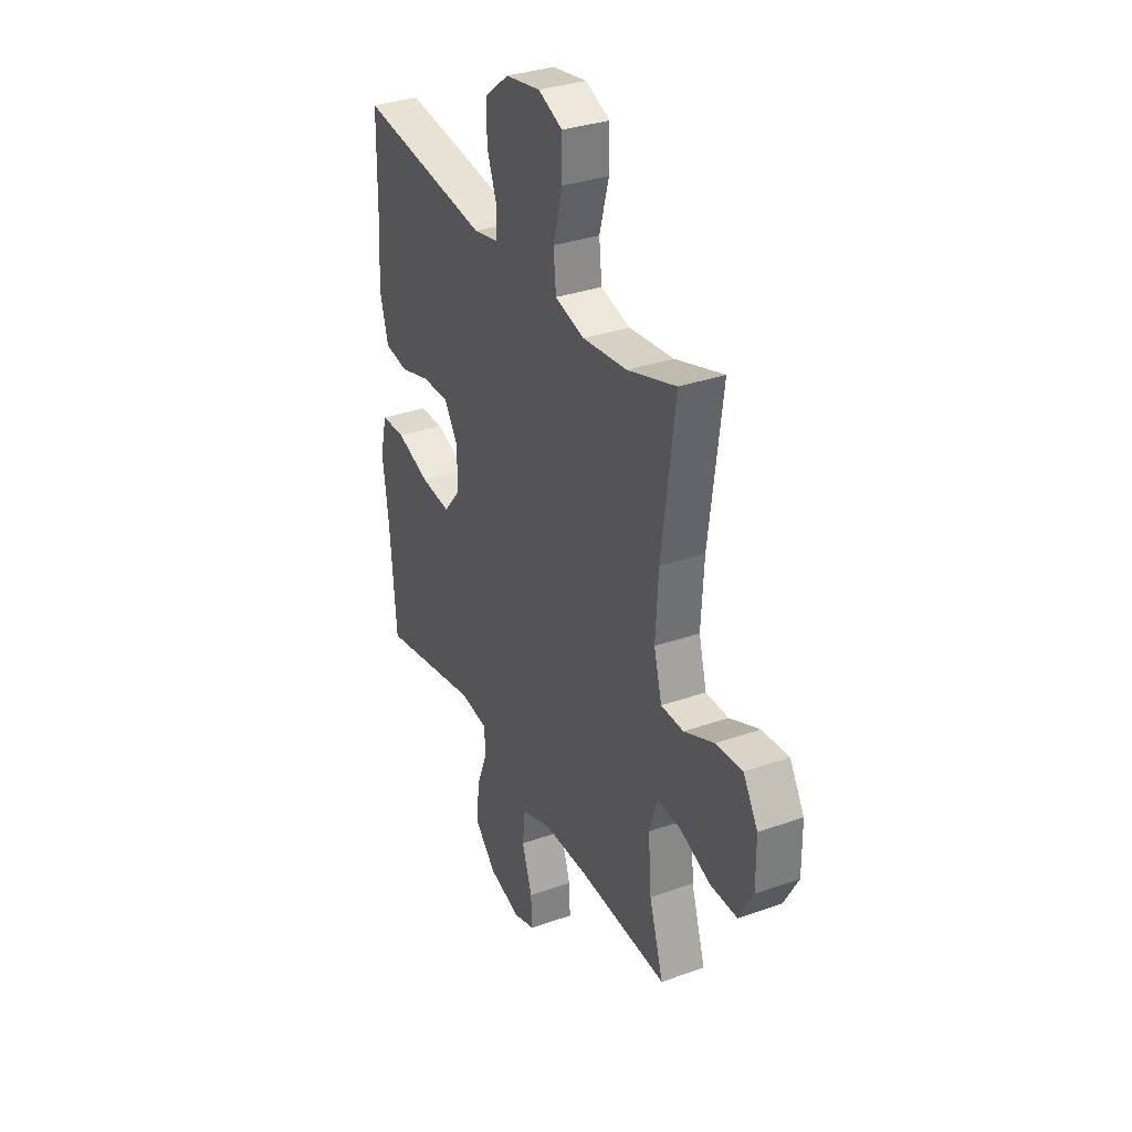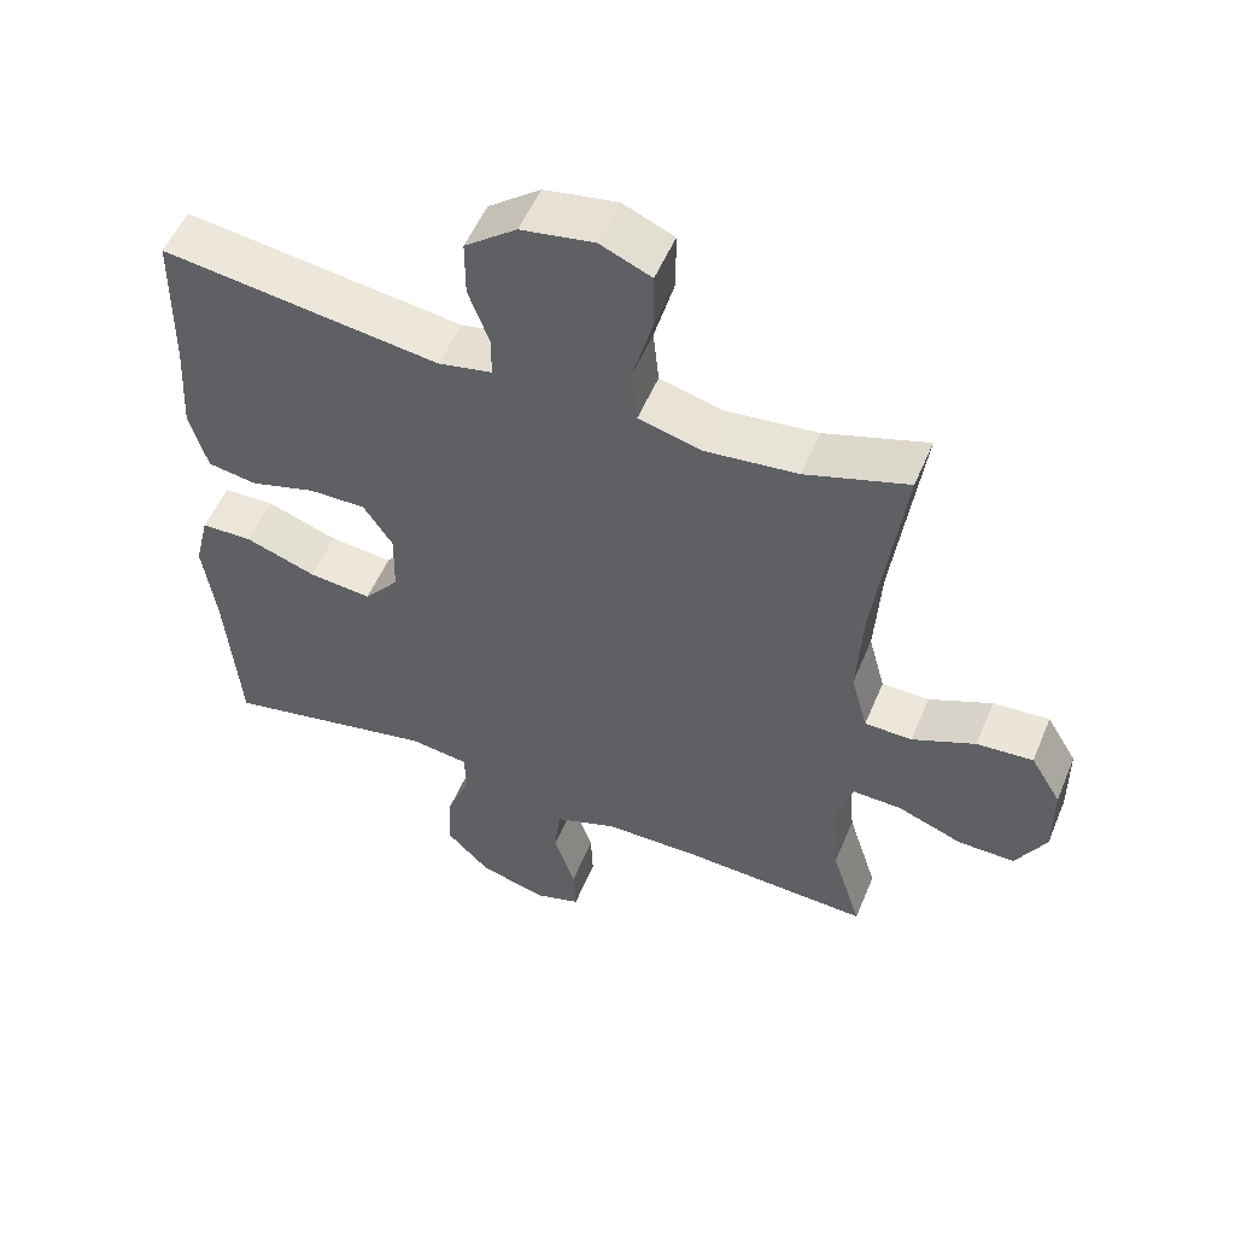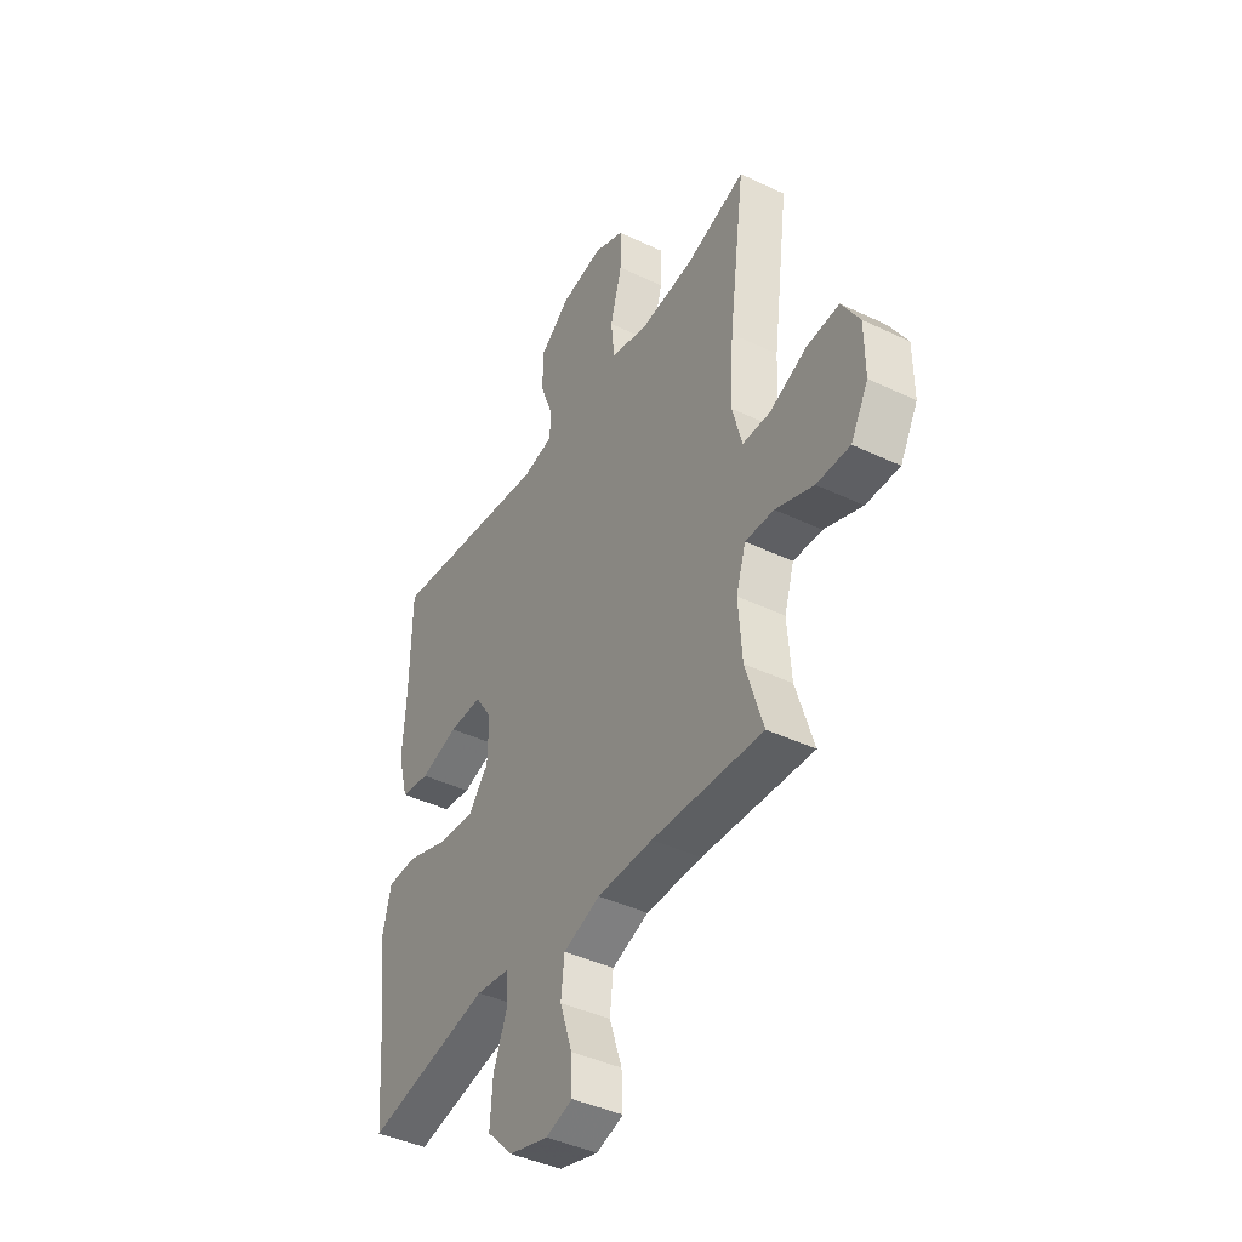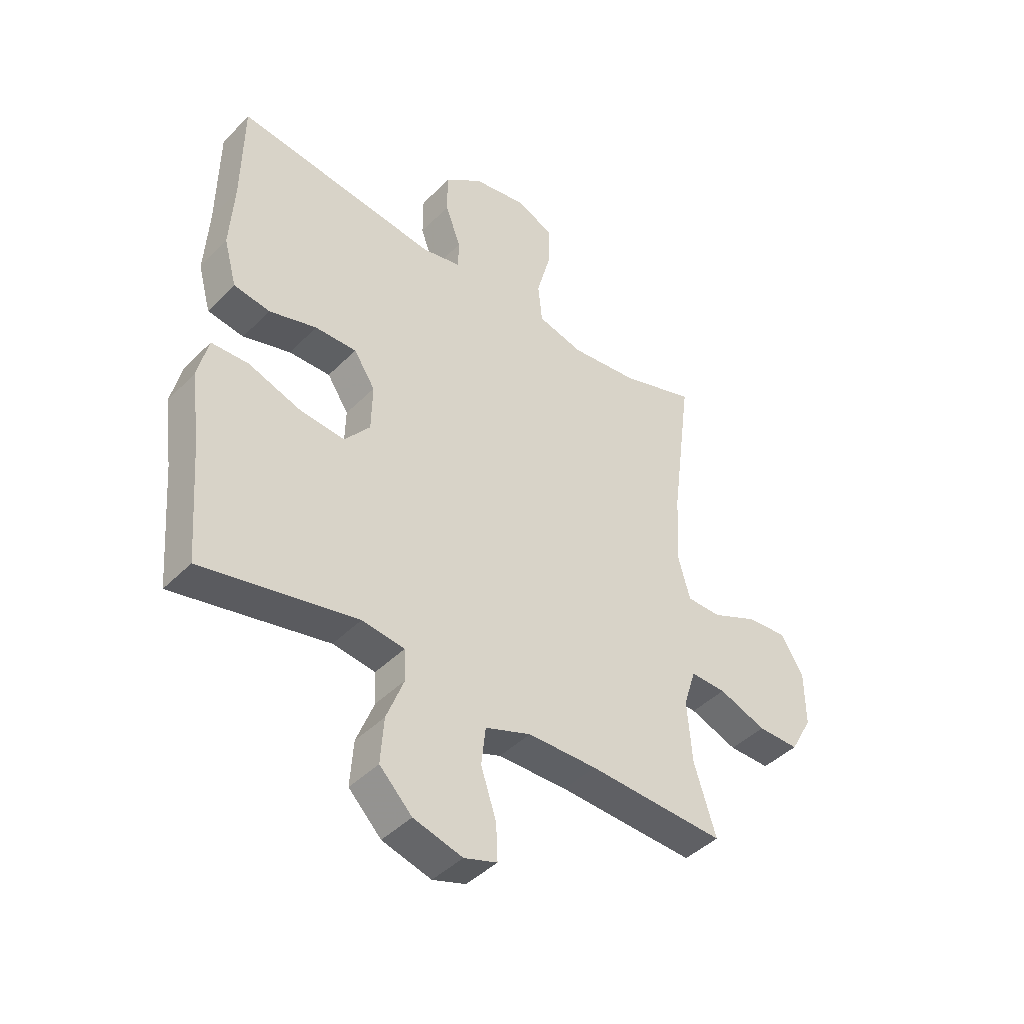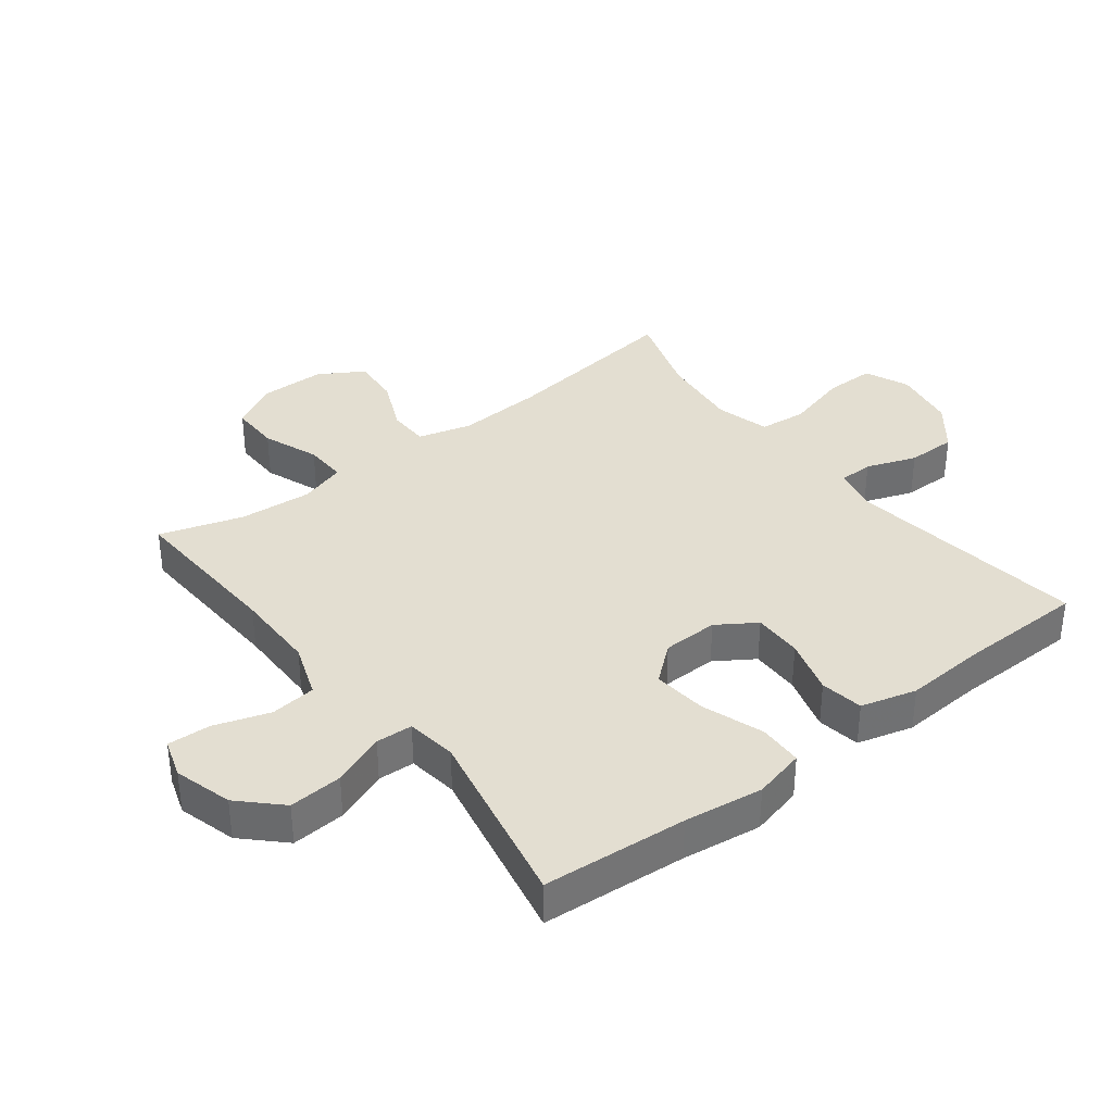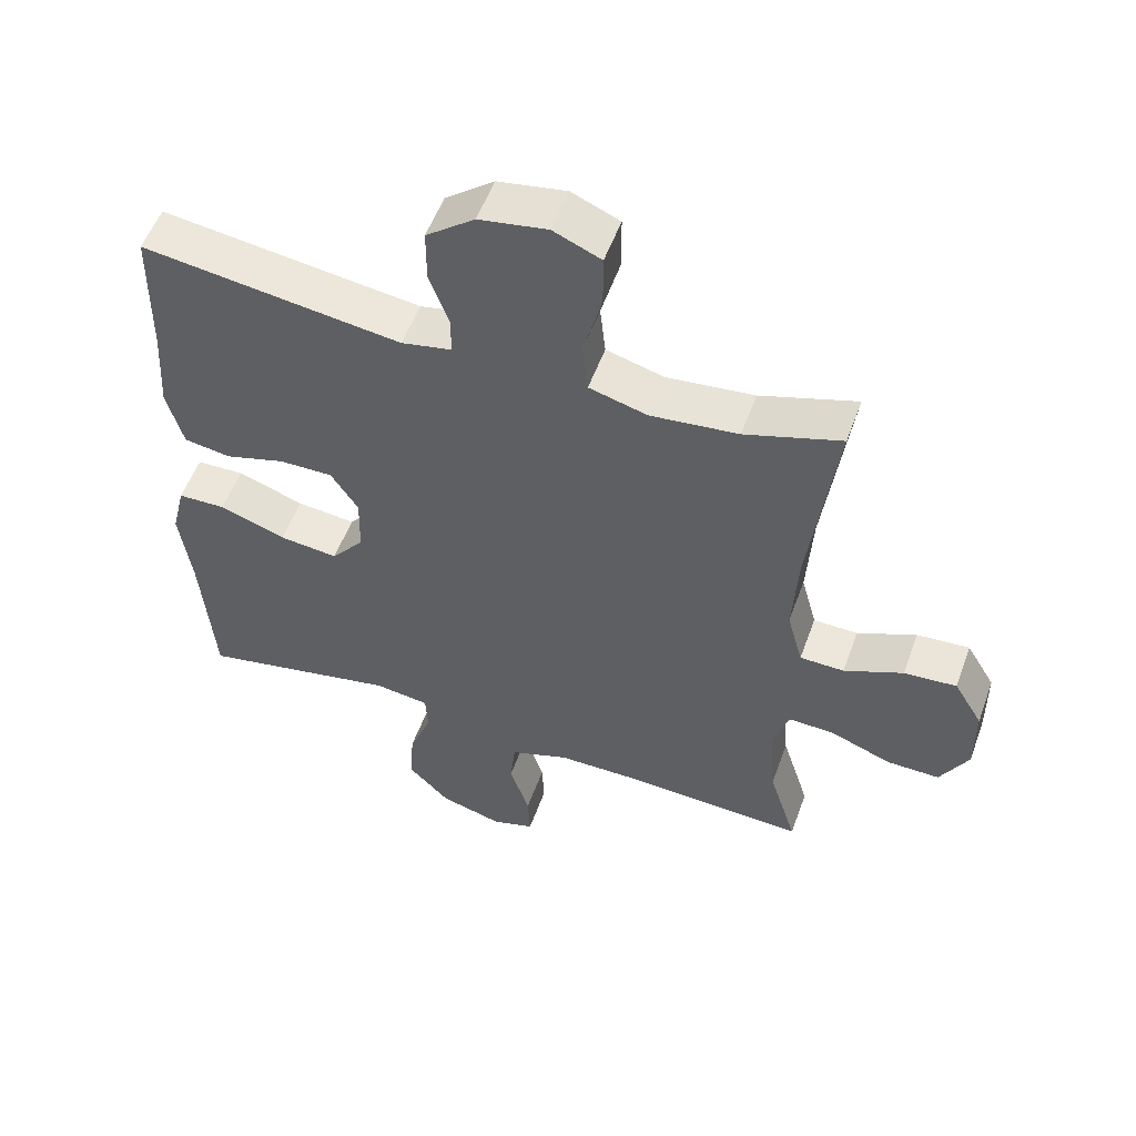
<metadata>
{"format":"obj","ext":"obj","renderer":"f3d","projection":"perspective","resolution":1024,"background":"white","views":[{"elev":33.0,"azim":64.0,"up":"+Z"},{"elev":53.5,"azim":22.4,"up":"+Z"},{"elev":-42.0,"azim":60.1,"up":"+Z"},{"elev":-43.2,"azim":-40.4,"up":"+Z"},{"elev":36.2,"azim":-127.7,"up":"+Y"},{"elev":54.2,"azim":19.8,"up":"+Z"}]}
</metadata>
<code>
v -0.5 0.07 0.5
v -0.12 0.07 0.449
v -0.047 0.07 0.464
v -0.046 0.07 0.519
v -0.075 0.07 0.598
v -0.075 0.07 0.676
v -0.004 0.07 0.731
v 0.096 0.07 0.748
v 0.166 0.07 0.718
v 0.166 0.07 0.638
v 0.139 0.07 0.539
v 0.147 0.07 0.464
v 0.232 0.07 0.441
v 0.36 0.07 0.455
v 0.5 0.07 0.5
v 0.462 0.07 0.208
v 0.454 0.07 0.073
v 0.477 0.07 -0.012
v 0.542 0.07 -0.013
v 0.628 0.07 0.025
v 0.705 0.07 0.031
v 0.747 0.07 -0.039
v 0.748 0.07 -0.143
v 0.707 0.07 -0.217
v 0.629 0.07 -0.216
v 0.54 0.07 -0.182
v 0.473 0.07 -0.18
v 0.45 0.07 -0.253
v 0.459 0.07 -0.369
v 0.5 0.07 -0.5
v 0.242 0.07 -0.487
v 0.112 0.07 -0.488
v 0.026 0.07 -0.519
v 0.018 0.07 -0.591
v 0.047 0.07 -0.679
v 0.05 0.07 -0.747
v -0.012 0.07 -0.767
v -0.104 0.07 -0.741
v -0.165 0.07 -0.679
v -0.159 0.07 -0.594
v -0.126 0.07 -0.51
v -0.129 0.07 -0.452
v -0.209 0.07 -0.441
v -0.5 0.07 -0.5
v -0.518 0.07 -0.272
v -0.535 0.07 -0.147
v -0.515 0.07 -0.065
v -0.445 0.07 -0.063
v -0.348 0.07 -0.097
v -0.262 0.07 -0.106
v -0.214 0.07 -0.048
v -0.212 0.07 0.04
v -0.252 0.07 0.101
v -0.33 0.07 0.1
v -0.419 0.07 0.074
v -0.487 0.07 0.085
v -0.511 0.07 0.173
v -0.503 0.07 0.302
v -0.5 0 0.5
v -0.12 0 0.449
v -0.047 0 0.464
v -0.046 0 0.519
v -0.075 0 0.598
v -0.075 0 0.676
v -0.004 0 0.731
v 0.096 0 0.748
v 0.166 0 0.718
v 0.166 0 0.638
v 0.139 0 0.539
v 0.147 0 0.464
v 0.232 0 0.441
v 0.36 0 0.455
v 0.5 0 0.5
v 0.462 0 0.208
v 0.454 0 0.073
v 0.477 0 -0.012
v 0.542 0 -0.013
v 0.628 0 0.025
v 0.705 0 0.031
v 0.747 0 -0.039
v 0.748 0 -0.143
v 0.707 0 -0.217
v 0.629 0 -0.216
v 0.54 0 -0.182
v 0.473 0 -0.18
v 0.45 0 -0.253
v 0.459 0 -0.369
v 0.5 0 -0.5
v 0.242 0 -0.487
v 0.112 0 -0.488
v 0.026 0 -0.519
v 0.018 0 -0.591
v 0.047 0 -0.679
v 0.05 0 -0.747
v -0.012 0 -0.767
v -0.104 0 -0.741
v -0.165 0 -0.679
v -0.159 0 -0.594
v -0.126 0 -0.51
v -0.129 0 -0.452
v -0.209 0 -0.441
v -0.5 0 -0.5
v -0.518 0 -0.272
v -0.535 0 -0.147
v -0.515 0 -0.065
v -0.445 0 -0.063
v -0.348 0 -0.097
v -0.262 0 -0.106
v -0.214 0 -0.048
v -0.212 0 0.04
v -0.252 0 0.101
v -0.33 0 0.1
v -0.419 0 0.074
v -0.487 0 0.085
v -0.511 0 0.173
v -0.503 0 0.302
f 56 57 58
f 55 56 58
f 54 55 58
f 58 1 2
f 54 58 2
f 53 54 2
f 52 53 2 3
f 51 52 3
f 47 48 49
f 46 47 49
f 45 46 49
f 45 49 50
f 44 45 50
f 43 44 50
f 42 43 50 51
f 39 40 41
f 38 39 41
f 37 38 41
f 36 37 41
f 35 36 41
f 34 35 41
f 33 34 41 42
f 42 51 3
f 33 42 3
f 32 33 3
f 29 30 31
f 32 3 4
f 31 32 4
f 29 31 4
f 28 29 4
f 24 25 26
f 23 24 26
f 22 23 26
f 21 22 26
f 20 21 26
f 19 20 26
f 18 19 26 27
f 4 5 6
f 28 4 6
f 27 28 6
f 18 27 6
f 17 18 6
f 14 15 16
f 13 14 16 17
f 9 10 11
f 8 9 11
f 7 8 11
f 6 7 11
f 6 11 12
f 17 6 12
f 12 13 17
f 116 115 114
f 116 114 113
f 116 113 112
f 60 59 116
f 60 116 112
f 60 112 111
f 61 60 111 110
f 61 110 109
f 107 106 105
f 107 105 104
f 107 104 103
f 108 107 103
f 108 103 102
f 108 102 101
f 109 108 101 100
f 99 98 97
f 99 97 96
f 99 96 95
f 99 95 94
f 99 94 93
f 99 93 92
f 100 99 92 91
f 61 109 100
f 61 100 91
f 61 91 90
f 89 88 87
f 62 61 90
f 62 90 89
f 62 89 87
f 62 87 86
f 84 83 82
f 84 82 81
f 84 81 80
f 84 80 79
f 84 79 78
f 84 78 77
f 85 84 77 76
f 64 63 62
f 64 62 86
f 64 86 85
f 64 85 76
f 64 76 75
f 74 73 72
f 75 74 72 71
f 69 68 67
f 69 67 66
f 69 66 65
f 69 65 64
f 70 69 64
f 70 64 75
f 75 71 70
f 1 59 60 2
f 2 60 61 3
f 3 61 62 4
f 4 62 63 5
f 5 63 64 6
f 6 64 65 7
f 7 65 66 8
f 8 66 67 9
f 9 67 68 10
f 10 68 69 11
f 11 69 70 12
f 12 70 71 13
f 13 71 72 14
f 14 72 73 15
f 15 73 74 16
f 16 74 75 17
f 17 75 76 18
f 18 76 77 19
f 19 77 78 20
f 20 78 79 21
f 21 79 80 22
f 22 80 81 23
f 23 81 82 24
f 24 82 83 25
f 25 83 84 26
f 26 84 85 27
f 27 85 86 28
f 28 86 87 29
f 29 87 88 30
f 30 88 89 31
f 31 89 90 32
f 32 90 91 33
f 33 91 92 34
f 34 92 93 35
f 35 93 94 36
f 36 94 95 37
f 37 95 96 38
f 38 96 97 39
f 39 97 98 40
f 40 98 99 41
f 41 99 100 42
f 42 100 101 43
f 43 101 102 44
f 44 102 103 45
f 45 103 104 46
f 46 104 105 47
f 47 105 106 48
f 48 106 107 49
f 49 107 108 50
f 50 108 109 51
f 51 109 110 52
f 52 110 111 53
f 53 111 112 54
f 54 112 113 55
f 55 113 114 56
f 56 114 115 57
f 57 115 116 58
f 58 116 59 1

</code>
